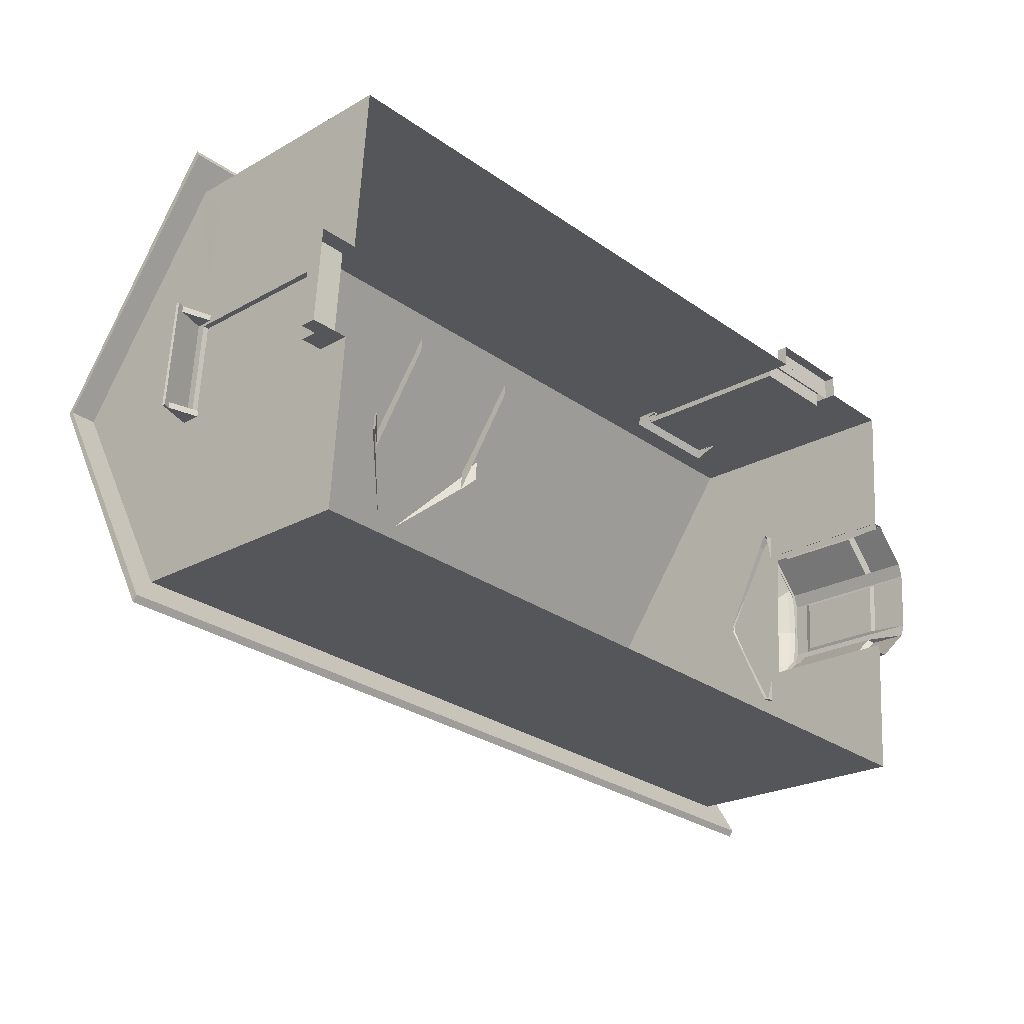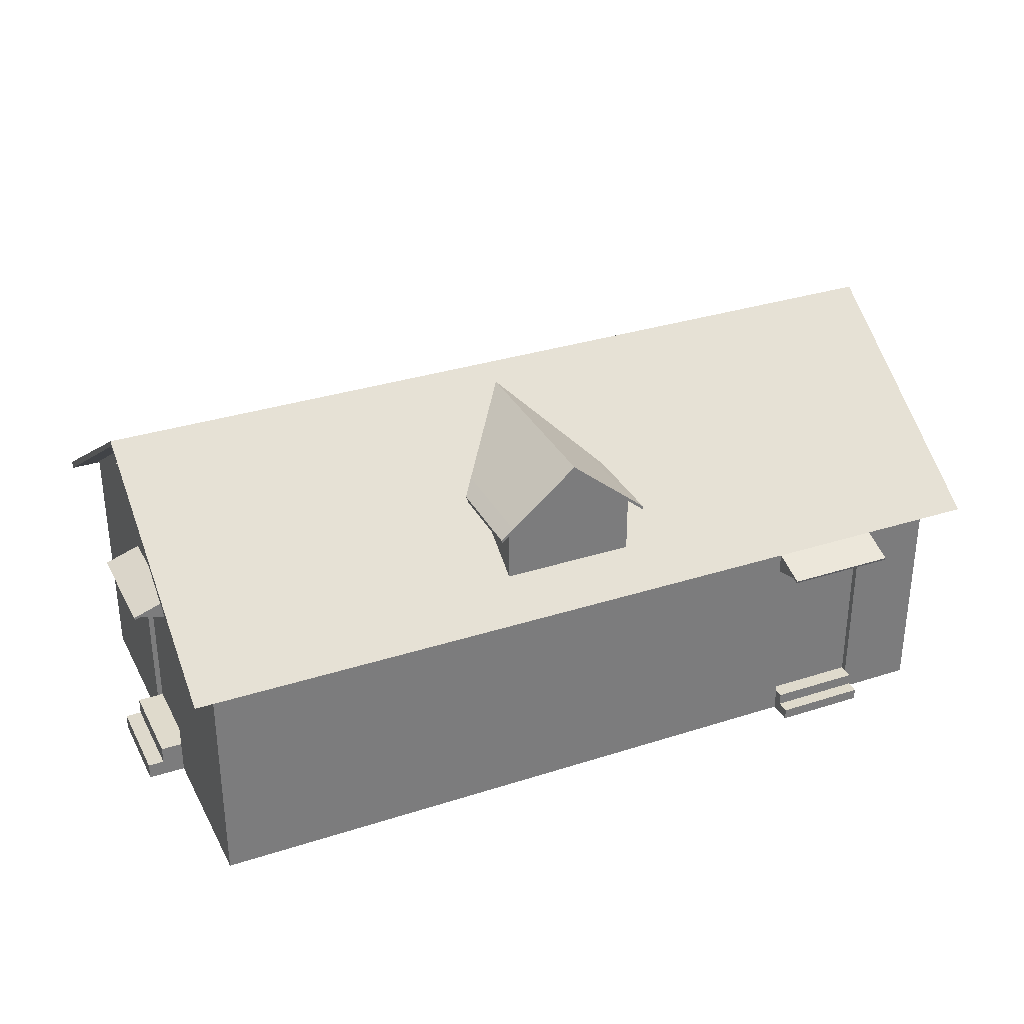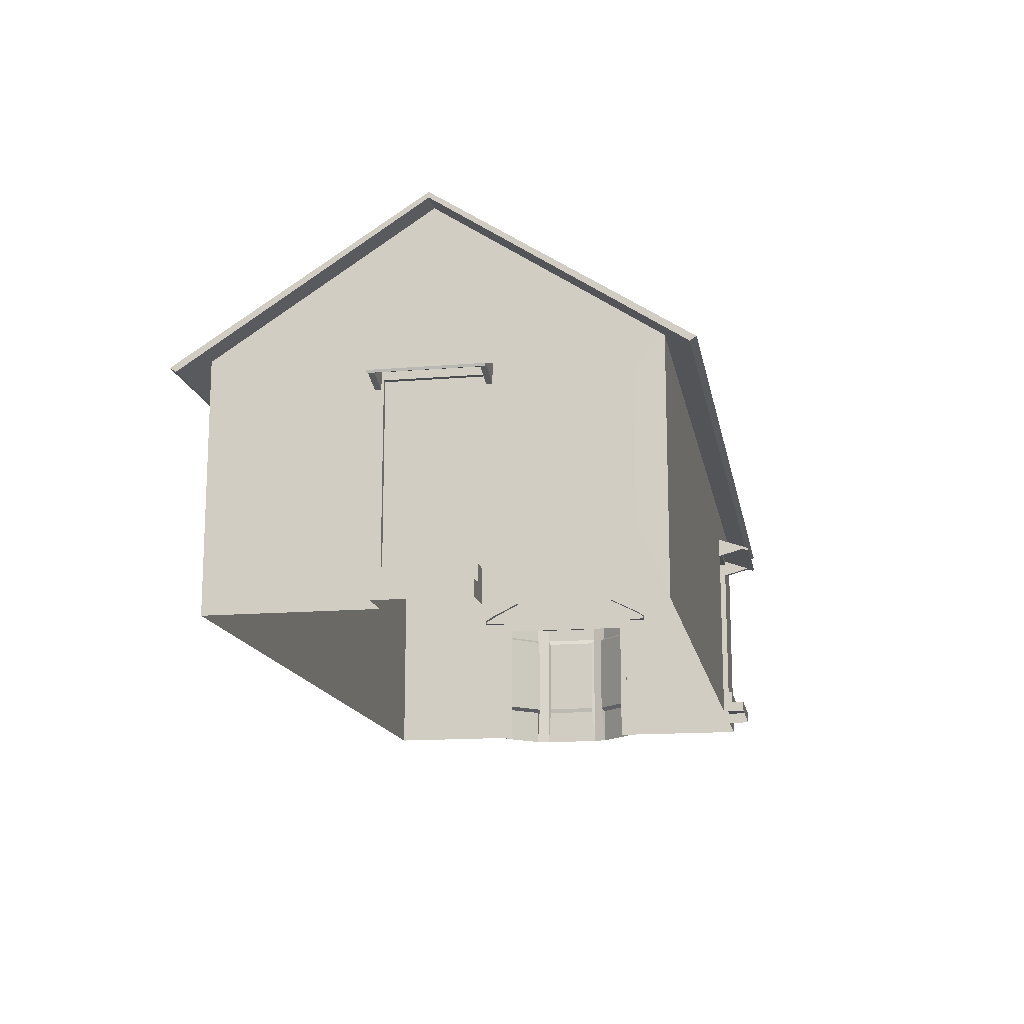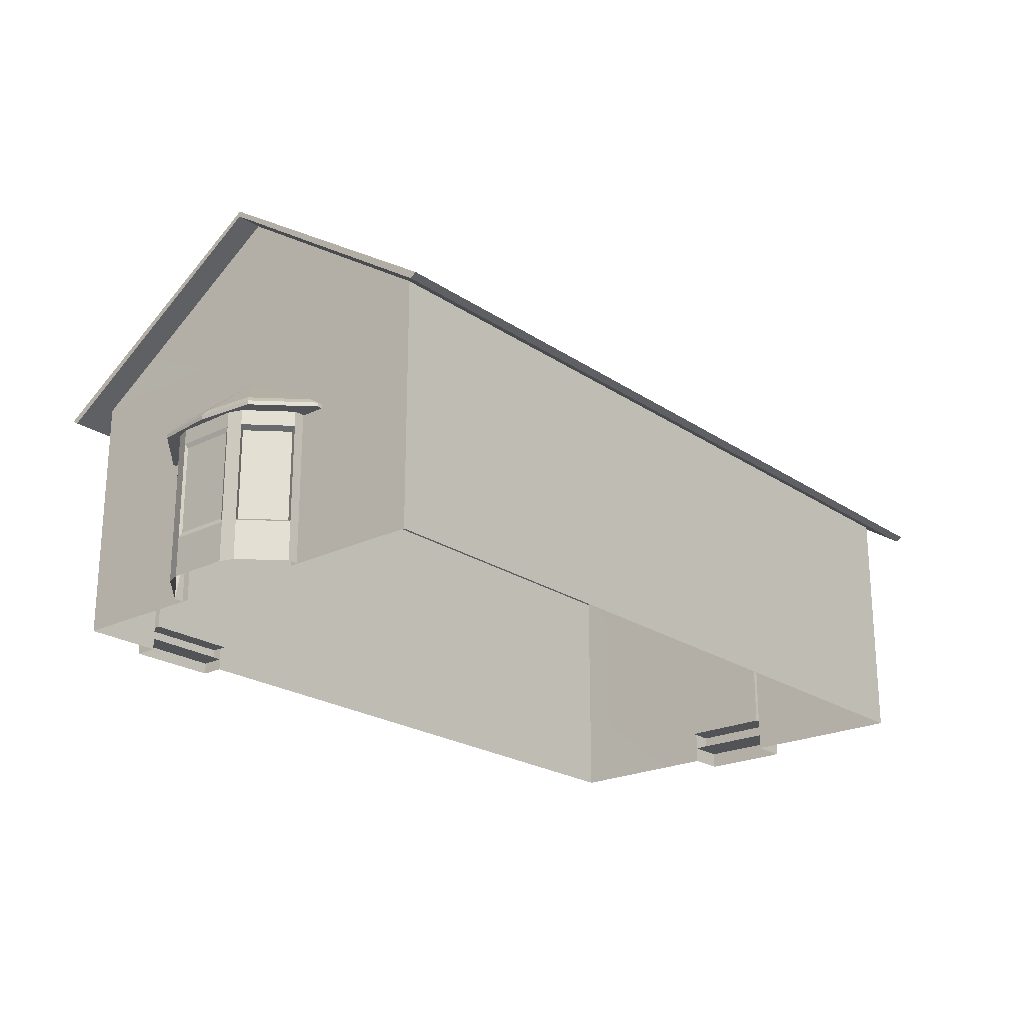
<metadata>
{"format":"obj","ext":"obj","renderer":"f3d","projection":"perspective","resolution":1024,"background":"white","views":[{"elev":-23.0,"azim":-46.1,"up":"+Z"},{"elev":32.4,"azim":-20.0,"up":"+Y"},{"elev":-14.9,"azim":-75.7,"up":"+Y"},{"elev":-22.2,"azim":134.6,"up":"+Y"}]}
</metadata>
<code>
o Cube_Cube.002
v -1.822 0.9349 -0.6877
v 1.256 1.464 -0.1045
v -1.765 1.464 0.1114
v -1.749 1.316 0.3383
v 1.241 1.316 -0.3274
v 1.273 1.316 0.1224
v 1.276 0.9349 0.1689
v -1.777 0.006412 -0.05858
v -1.752 0.006412 0.2919
v -1.752 0.9349 0.2919
v 1.256 1.464 -0.104
v 1.256 1.464 -0.1035
v -1.765 1.464 0.1124
v -1.765 1.464 0.1119
v 1.247 1.28 -0.2429
v 1.267 1.28 0.03849
v -1.755 1.015 0.256
v 1.247 1.015 -0.2416
v 1.267 1.015 0.0401
v -1.752 0.132 0.2919
v -1.777 0.132 -0.05858
v -1.777 0.9349 -0.05858
v -1.775 1.28 -0.02705
v -1.781 1.316 -0.1115
v -1.775 1.015 -0.02575
v -1.806 1.083 -0.4632
v 1.199 0.9349 -0.9036
v -1.79 0.006412 -0.237
v 1.215 1.083 -0.6791
v 1.315 0.9349 0.7051
v 1.257 1.464 -0.103
v 1.298 1.083 0.4781
v -1.755 1.28 0.2544
v 1.315 0.006412 0.7051
v -1.822 0.006412 -0.6877
v 1.276 0.006412 0.1689
v 1.199 0.006412 -0.9036
v -1.79 0.2821 -0.237
v -1.814 0.2821 -0.5756
v -1.715 0.2821 0.8093
v -1.74 0.2821 0.4701
v -1.752 0.8192 0.2919
v -1.777 0.8192 -0.05858
v 1.238 0.9349 -0.3674
v -1.79 0.8192 -0.237
v -1.814 0.8192 -0.5756
v -1.715 0.8219 0.8093
v -1.74 0.8192 0.4701
v -1.732 0.132 0.2904
v -1.757 0.132 -0.06003
v -1.732 0.8192 0.2904
v -1.757 0.8192 -0.06003
v -1.777 0.06658 -0.05858
v -1.752 0.06774 0.2919
v -1.917 0.006412 -0.04861
v -1.892 0.006412 0.3018
v -1.892 0.06774 0.3018
v -1.917 0.06658 -0.04861
v -1.832 0.132 0.2976
v -1.857 0.132 -0.05289
v -1.857 0.06658 -0.05289
v -1.832 0.06774 0.2976
v -1.218 0.006412 -0.7309
v 0.595 0.006412 -0.8604
v -1.218 0.8192 -0.7309
v -0.7727 0.8192 -0.7627
v 0.1497 0.8192 -0.8286
v 0.595 0.8192 -0.8604
v -1.218 0.9349 -0.7309
v -0.7727 0.9349 -0.7627
v 0.1497 0.9349 -0.8286
v 0.595 0.9349 -0.8604
v -1.218 0.2821 -0.7309
v -0.7727 0.2821 -0.7627
v 0.1497 0.2821 -0.8286
v 0.595 0.2821 -0.8604
v -1.707 0.9349 0.921
v -1.707 0.006412 0.921
v -1.74 0.006412 0.4701
v -1.724 1.083 0.694
v -1.765 1.464 0.1129
v 1.238 0.006412 -0.3674
v -0.7727 0.006412 -0.7627
v 0.1497 0.006412 -0.8286
v 1.276 0.5319 0.1689
v 1.238 0.5321 -0.3674
v 1.027 0.006412 0.7258
v 1.027 0.7581 0.7258
v 1.027 0.9349 0.7258
v -1.102 0.9349 0.8779
v -1.102 0.2237 0.8779
v 0.6874 0.9349 0.75
v -1.102 0.7581 0.8779
v 1.027 0.09401 0.7258
v -1.102 0.006412 0.8779
v 0.6874 0.09401 0.75
v 0.6874 0.006412 0.75
v -0.6568 0.006412 0.8461
v -0.6568 0.7581 0.8461
v -0.6568 0.9349 0.8461
v -0.6568 0.2237 0.8461
v 1.025 0.7581 0.7025
v 1.025 0.09401 0.7025
v 0.6857 0.7581 0.7268
v 0.6857 0.09401 0.7268
v 0.6874 0.04826 0.75
v 1.027 0.04916 0.7258
v 0.6874 0.7581 0.75
v 0.6233 0.04539 0.7546
v 1.033 0.006412 0.8118
v 0.6935 0.006412 0.8361
v 1.033 0.04916 0.8118
v 0.6935 0.04826 0.8361
v 0.69 0.09401 0.7865
v 1.029 0.09401 0.7623
v 0.69 0.04826 0.7865
v 1.029 0.04916 0.7623
v 1.296 0.6084 0.2461
v 1.25 0.6084 -0.4522
v 1.416 0.6084 -0.308
v 1.441 0.6084 0.0818
v 1.252 0.6084 0.2489
v 1.207 0.6084 -0.4494
v 1.449 0.6084 -0.1144
v 1.368 0.6084 0.1639
v 1.333 0.6084 -0.3801
v 1.248 0.7798 -0.08977
v 1.247 0.7798 -0.1131
v 1.252 0.7798 -0.1083
v 1.253 0.7798 -0.09526
v 1.247 0.7798 -0.08968
v 1.245 0.7798 -0.113
v 1.253 0.7798 -0.1018
v 1.251 0.7798 -0.09251
v 1.249 0.7798 -0.1107
v 1.432 0.5681 -0.3316
v 1.46 0.5681 0.1031
v 1.339 0.5681 -0.412
v 1.468 0.5681 -0.1157
v 1.379 0.5681 0.1948
v 1.198 0.5681 -0.4893
v 1.247 0.5681 -0.4925
v 1.298 0.5681 0.2864
v 1.249 0.5681 0.2895
v 1.432 0.5833 -0.3316
v 1.46 0.5833 0.1031
v 1.339 0.5833 -0.412
v 1.468 0.5833 -0.1157
v 1.379 0.5833 0.1948
v 1.198 0.5833 -0.4893
v 1.247 0.5833 -0.4925
v 1.298 0.5833 0.2864
v 1.249 0.5833 0.2895
v 1.406 0.5681 -0.2678
v 1.426 0.5681 0.04323
v 1.34 0.5681 -0.3254
v 1.432 0.5681 -0.1134
v 1.368 0.5681 0.1088
v 1.239 0.5681 -0.3807
v 1.274 0.5681 -0.3829
v 1.31 0.5681 0.1743
v 1.275 0.5681 0.1766
v 1.314 0.5804 0.1938
v 1.275 0.5804 -0.4027
v 1.437 0.5804 -0.2286
v 1.416 0.5804 -0.2795
v 1.438 0.5804 0.05345
v 1.452 0.5804 0.00026
v 1.276 0.5804 0.1962
v 1.238 0.007308 -0.4003
v 1.238 0.5804 -0.4003
v 1.314 0.1517 0.1938
v 1.314 0.5133 0.1938
v 1.275 0.5133 -0.4027
v 1.416 0.1517 -0.2795
v 1.416 0.5133 -0.2795
v 1.452 0.1517 0.00026
v 1.452 0.5133 0.00026
v 1.301 0.1648 0.173
v 1.301 0.5002 0.173
v 1.267 0.5002 -0.3805
v 1.267 0.1648 -0.3805
v 1.432 0.1699 -0.2167
v 1.398 0.1648 -0.2662
v 1.398 0.5002 -0.2662
v 1.446 0.1699 -0.01087
v 1.446 0.4951 -0.01087
v 1.437 0.007308 -0.2286
v 1.445 0.5804 -0.1142
v 1.437 0.1517 -0.2286
v 1.437 0.5133 -0.2286
v 1.432 0.4951 -0.2167
v 1.438 0.007308 0.05345
v 1.376 0.5804 0.1236
v 1.438 0.1517 0.05345
v 1.438 0.5133 0.05345
v 1.416 0.5002 0.04279
v 1.275 0.007308 -0.4027
v 1.346 0.5804 -0.3411
v 1.275 0.1517 -0.4027
v 1.314 0.007308 0.1938
v 1.416 0.007308 -0.2795
v 1.452 0.007308 0.00026
v 1.276 0.007308 0.1962
v 1.416 0.1648 0.04279
v 1.064 0.7899 0.6867
v 1.064 0.7997 0.6901
v 1.076 0.7323 0.8522
v 1.076 0.742 0.8556
v 0.6494 0.7899 0.7163
v 0.6496 0.7997 0.7197
v 0.6612 0.7323 0.8818
v 0.6614 0.742 0.8852
v 0.6833 0.7323 0.8803
v 1.053 0.7323 0.8538
v 1.054 0.742 0.8572
v 0.6836 0.742 0.8836
v 1.042 0.7899 0.6883
v 0.6715 0.7899 0.7147
v 0.6718 0.7997 0.7181
v 1.042 0.7997 0.6917
v 1.074 0.7406 0.8282
v 1.074 0.7504 0.8316
v 0.6595 0.7406 0.8578
v 0.6597 0.7504 0.8612
v 0.6819 0.7504 0.8596
v 1.052 0.7504 0.8332
v 1.052 0.7406 0.8298
v 0.6816 0.7406 0.8562
v 1.066 0.709 0.7167
v 1.065 0.7437 0.7059
v 0.6729 0.7437 0.7339
v 0.6507 0.7437 0.7355
v 1.043 0.7437 0.7074
v 1.044 0.709 0.7183
v 0.6737 0.709 0.7448
v 0.6515 0.709 0.7464
v -1.712 0.8627 0.3225
v -1.715 0.8724 0.3227
v -1.877 0.805 0.3343
v -1.881 0.8148 0.3346
v -1.741 0.8627 -0.09195
v -1.745 0.8724 -0.09171
v -1.907 0.805 -0.08013
v -1.91 0.8148 -0.07989
v -1.905 0.805 -0.05797
v -1.879 0.805 0.3122
v -1.882 0.8148 0.3124
v -1.909 0.8148 -0.05773
v -1.713 0.8627 0.3004
v -1.74 0.8627 -0.0698
v -1.743 0.8724 -0.06956
v -1.717 0.8724 0.3006
v -1.853 0.8134 0.3326
v -1.856 0.8232 0.3329
v -1.883 0.8134 -0.08184
v -1.886 0.8232 -0.0816
v -1.885 0.8232 -0.05945
v -1.858 0.8232 0.3107
v -1.855 0.8134 0.3105
v -1.881 0.8134 -0.05969
v -1.742 0.7818 0.3247
v -1.731 0.8165 0.3239
v -1.759 0.8165 -0.06843
v -1.76 0.8165 -0.09058
v -1.732 0.8165 0.3017
v -1.743 0.7818 0.3025
v -1.77 0.7818 -0.06766
v -1.771 0.7818 -0.08981
v -0.03611 0.9704 0.6752
v -0.03045 0.9704 0.7544
v -0.2775 1.41 0.7721
v -0.5302 0.9704 0.7105
v -0.5245 0.9704 0.7897
v -0.063 1.203 0.2989
v -0.03045 1.203 0.7544
v -0.5245 1.203 0.7897
v -0.5571 1.203 0.3342
v -0.3278 1.424 0.06801
v -0.2775 1.424 0.7721
v -0.5245 1.217 0.7897
v -0.5571 1.217 0.3342
v -0.2748 1.41 0.8092
v -0.0278 1.203 0.7916
v -0.5219 1.203 0.8269
v -0.2748 1.424 0.8092
v -0.0278 1.217 0.7916
v -0.5219 1.217 0.8269
v -0.5707 1.164 0.793
v -0.5994 1.164 0.3913
v -0.013 1.164 0.3494
v 0.01571 1.164 0.7511
v -0.5707 1.177 0.793
v -0.5994 1.177 0.3913
v -0.013 1.177 0.3494
v 0.01571 1.177 0.7511
v -0.568 1.177 0.8302
v -0.568 1.164 0.8302
v 0.01836 1.177 0.7883
v 0.01836 1.164 0.7883
v -0.03045 0.9704 0.7544
v -0.277 1.41 0.772
v -0.5245 0.9704 0.7897
v -0.278 1.41 0.7721
v -0.03045 1.203 0.7544
v -0.5245 1.203 0.7897
v -0.3598 0.9704 0.7779
v -0.1951 0.9704 0.7662
v -0.2773 1.41 0.772
v -0.2776 1.41 0.7721
v -0.1839 1.108 0.7654
v -0.371 1.108 0.7787
v -0.1537 1.307 0.7632
v -0.4012 1.307 0.7809
v -0.1836 1.282 0.7654
v -0.3714 1.282 0.7788
v -0.063 1.217 0.2989
v -0.3278 1.424 0.06801
v -0.2775 1.424 0.7721
v -0.03045 1.217 0.7544
v -0.2748 1.424 0.8092
v -0.0278 1.217 0.7916
v -0.013 1.177 0.3494
v 0.01571 1.177 0.7511
v 0.01836 1.177 0.7883
v 1.286 0.8781 -1.03
v 1.418 0.8781 0.8141
v -1.925 0.8781 -0.8006
v -1.793 0.8781 1.044
v 1.352 1.474 -0.108
v -1.859 1.474 0.1214
v 1.288 0.8632 -1.006
v 1.416 0.8632 0.7905
v -1.923 0.8632 -0.777
v -1.795 0.8632 1.02
v 1.352 1.453 -0.108
v -1.859 1.453 0.1214
f 68 72 27
f 7 32 30
f 44 19 7
f 22 17 25
f 32 16 6
f 16 31 6
f 15 12 16
f 23 13 14
f 48 10 42
f 10 43 42
f 54 56 9
f 79 20 54
f 8 53 28
f 23 3 24
f 26 23 24
f 22 26 1
f 44 29 18
f 29 15 18
f 15 2 11
f 43 22 45
f 45 1 46
f 77 48 47
f 10 80 17
f 80 33 17
f 33 81 13
f 40 79 78
f 28 39 35
f 21 38 28
f 79 41 20
f 64 76 37
f 85 34 36
f 77 40 78
f 43 38 21
f 37 86 82
f 42 49 20
f 41 42 20
f 76 27 37
f 39 1 35
f 25 33 23
f 51 50 49
f 43 51 42
f 21 52 43
f 20 50 21
f 20 62 54
f 54 9 79
f 28 53 21
f 56 58 55
f 8 58 53
f 53 57 54
f 62 60 61
f 21 59 20
f 53 60 21
f 1 73 35
f 66 75 74
f 35 73 63
f 73 83 63
f 74 84 83
f 75 64 84
f 1 69 65
f 69 66 65
f 70 67 66
f 71 68 67
f 74 65 66
f 76 67 68
f 86 7 85
f 30 85 7
f 86 27 44
f 108 102 88
f 109 96 108
f 98 109 101
f 91 77 78
f 34 88 94
f 78 95 91
f 98 91 95
f 88 92 108
f 77 93 90
f 99 90 93
f 88 30 89
f 101 93 91
f 111 106 97
f 98 97 109
f 87 34 107
f 103 104 105
f 102 94 88
f 103 96 94
f 105 108 96
f 116 96 106
f 34 94 107
f 108 100 99
f 101 108 99
f 106 96 109
f 97 106 109
f 110 113 111
f 107 110 87
f 113 107 106
f 117 114 116
f 94 117 107
f 114 94 96
f 45 39 38
f 40 48 41
f 16 18 15
f 126 145 147
f 119 147 151
f 118 149 125
f 124 129 133
f 121 134 125
f 125 127 118
f 119 132 128
f 120 135 129
f 126 128 135
f 122 127 131
f 124 130 121
f 137 149 140
f 140 152 143
f 141 151 142
f 138 145 136
f 142 147 138
f 143 153 144
f 139 146 137
f 136 148 139
f 121 148 124
f 125 146 121
f 123 151 150
f 122 152 118
f 120 148 145
f 140 161 158
f 142 159 141
f 136 156 138
f 139 155 157
f 138 160 142
f 143 162 161
f 137 158 155
f 139 154 136
f 194 173 196
f 163 204 201
f 191 187 192
f 199 176 174
f 188 165 191
f 193 167 196
f 189 178 191
f 196 205 193
f 196 180 197
f 174 182 198
f 191 183 188
f 176 181 174
f 190 186 177
f 165 189 191
f 188 177 203
f 195 179 172
f 201 195 172
f 167 194 196
f 198 175 202
f 164 199 174
f 175 182 184
f 176 184 185
f 178 186 187
f 163 201 173
f 168 203 178
f 173 179 180
f 198 171 164
f 193 168 167
f 188 166 165
f 166 202 176
f 192 186 183
f 197 179 205
f 181 184 182
f 222 209 208
f 217 212 214
f 225 210 224
f 223 221 227
f 226 211 225
f 227 220 226
f 229 232 219
f 229 218 228
f 209 215 208
f 216 214 215
f 214 228 215
f 208 228 222
f 216 226 217
f 213 226 225
f 216 223 227
f 212 229 214
f 213 224 212
f 206 223 222
f 224 236 229
f 224 233 237
f 222 235 230
f 222 231 206
f 228 234 235
f 254 241 240
f 249 244 246
f 257 242 256
f 255 253 259
f 258 243 257
f 259 252 258
f 261 264 251
f 261 250 260
f 241 247 240
f 248 246 247
f 246 260 247
f 247 254 240
f 248 258 249
f 249 257 245
f 241 259 248
f 244 261 246
f 245 256 244
f 238 255 254
f 256 268 261
f 256 265 269
f 260 262 254
f 254 263 238
f 260 266 267
f 277 273 274
f 270 276 271
f 280 282 281
f 277 290 278
f 283 288 285
f 283 287 286
f 276 283 272
f 281 286 280
f 272 285 277
f 291 296 292
f 289 294 290
f 289 297 293
f 296 300 292
f 285 297 298
f 276 300 284
f 284 299 287
f 281 297 288
f 276 291 292
f 281 294 293
f 285 289 277
f 310 314 316
f 312 303 307
f 301 311 308
f 311 307 308
f 313 309 315
f 309 316 315
f 305 315 311
f 316 306 312
f 311 316 312
f 317 319 320
f 322 324 320
f 319 322 320
f 320 323 317
f 328 330 326
f 327 331 329
f 336 334 332
f 337 333 335
f 329 333 327
f 326 334 328
f 329 337 335
f 327 336 330
f 326 336 332
f 328 337 331
f 7 19 32
f 44 18 19
f 22 10 17
f 32 19 16
f 16 12 31
f 15 11 12
f 23 33 13
f 10 22 43
f 54 57 56
f 23 14 3
f 26 25 23
f 22 25 26
f 44 27 29
f 29 5 15
f 15 5 2
f 45 22 1
f 77 10 48
f 10 77 80
f 80 4 33
f 33 4 81
f 40 41 79
f 28 38 39
f 85 30 34
f 77 47 40
f 43 45 38
f 37 27 86
f 42 51 49
f 41 48 42
f 76 68 27
f 39 46 1
f 25 17 33
f 51 52 50
f 43 52 51
f 21 50 52
f 20 49 50
f 20 59 62
f 56 57 58
f 8 55 58
f 53 58 57
f 62 59 60
f 21 60 59
f 53 61 60
f 1 65 73
f 66 67 75
f 73 74 83
f 74 75 84
f 75 76 64
f 69 70 66
f 70 71 67
f 71 72 68
f 74 73 65
f 76 75 67
f 86 44 7
f 108 104 102
f 91 93 77
f 34 30 88
f 98 101 91
f 88 89 92
f 99 100 90
f 101 99 93
f 111 113 106
f 103 102 104
f 102 103 94
f 103 105 96
f 105 104 108
f 116 114 96
f 108 92 100
f 101 109 108
f 110 112 113
f 107 112 110
f 113 112 107
f 117 115 114
f 94 115 117
f 114 115 94
f 45 46 39
f 40 47 48
f 16 19 18
f 126 120 145
f 119 126 147
f 118 152 149
f 124 120 129
f 121 130 134
f 125 134 127
f 119 123 132
f 120 126 135
f 126 119 128
f 122 118 127
f 124 133 130
f 137 146 149
f 140 149 152
f 141 150 151
f 138 147 145
f 142 151 147
f 143 152 153
f 139 148 146
f 136 145 148
f 121 146 148
f 125 149 146
f 123 119 151
f 122 153 152
f 120 124 148
f 140 143 161
f 142 160 159
f 136 154 156
f 139 137 155
f 138 156 160
f 143 144 162
f 137 140 158
f 139 157 154
f 194 163 173
f 163 169 204
f 191 178 187
f 199 166 176
f 189 168 178
f 196 197 205
f 196 173 180
f 174 181 182
f 191 192 183
f 176 185 181
f 190 183 186
f 188 190 177
f 195 205 179
f 201 193 195
f 198 200 175
f 175 200 182
f 176 202 184
f 178 203 186
f 173 201 179
f 198 170 171
f 193 203 168
f 188 202 166
f 192 187 186
f 197 180 179
f 181 185 184
f 222 223 209
f 217 213 212
f 225 211 210
f 223 207 221
f 226 220 211
f 227 221 220
f 229 236 232
f 229 219 218
f 209 216 215
f 216 217 214
f 214 229 228
f 208 215 228
f 216 227 226
f 213 217 226
f 216 209 223
f 212 224 229
f 213 225 224
f 206 207 223
f 224 237 236
f 224 210 233
f 222 228 235
f 222 230 231
f 228 218 234
f 254 255 241
f 249 245 244
f 257 243 242
f 255 239 253
f 258 252 243
f 259 253 252
f 261 268 264
f 261 251 250
f 241 248 247
f 248 249 246
f 246 261 260
f 247 260 254
f 248 259 258
f 249 258 257
f 241 255 259
f 244 256 261
f 245 257 256
f 238 239 255
f 256 269 268
f 256 242 265
f 260 267 262
f 254 262 263
f 260 250 266
f 277 278 273
f 270 275 276
f 280 279 282
f 277 289 290
f 283 286 288
f 283 284 287
f 276 284 283
f 281 288 286
f 272 283 285
f 291 295 296
f 289 293 294
f 289 298 297
f 296 299 300
f 285 288 297
f 276 292 300
f 284 300 299
f 281 293 297
f 276 275 291
f 281 282 294
f 285 298 289
f 310 304 314
f 312 306 303
f 301 305 311
f 311 312 307
f 313 302 309
f 309 310 316
f 305 313 315
f 316 314 306
f 311 315 316
f 317 318 319
f 322 325 324
f 319 321 322
f 320 324 323
f 328 331 330
f 327 330 331
f 336 337 334
f 337 336 333
f 329 335 333
f 326 332 334
f 329 331 337
f 327 333 336
f 326 330 336
f 328 334 337

</code>
